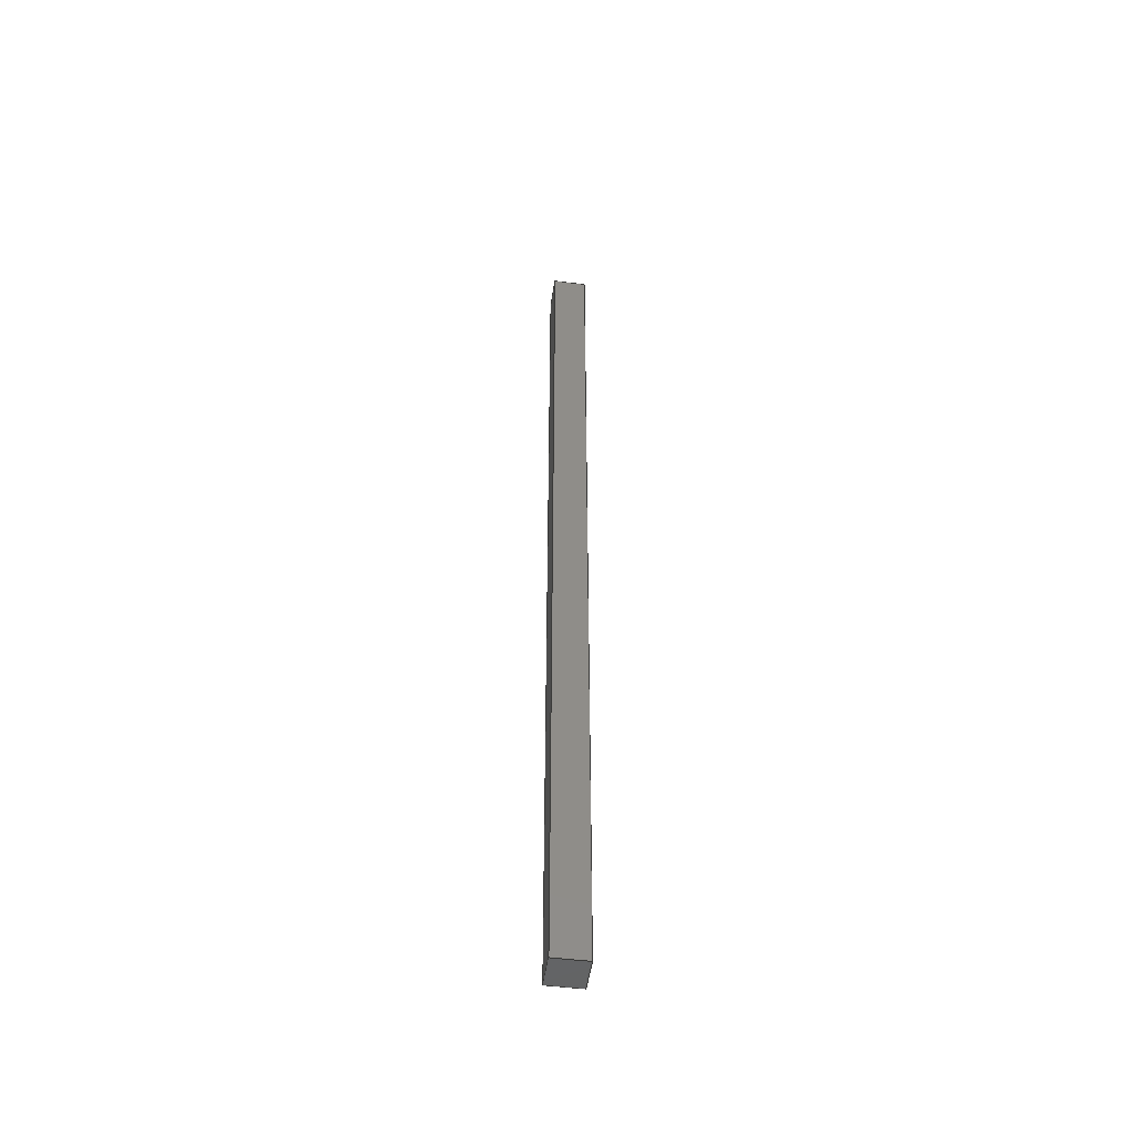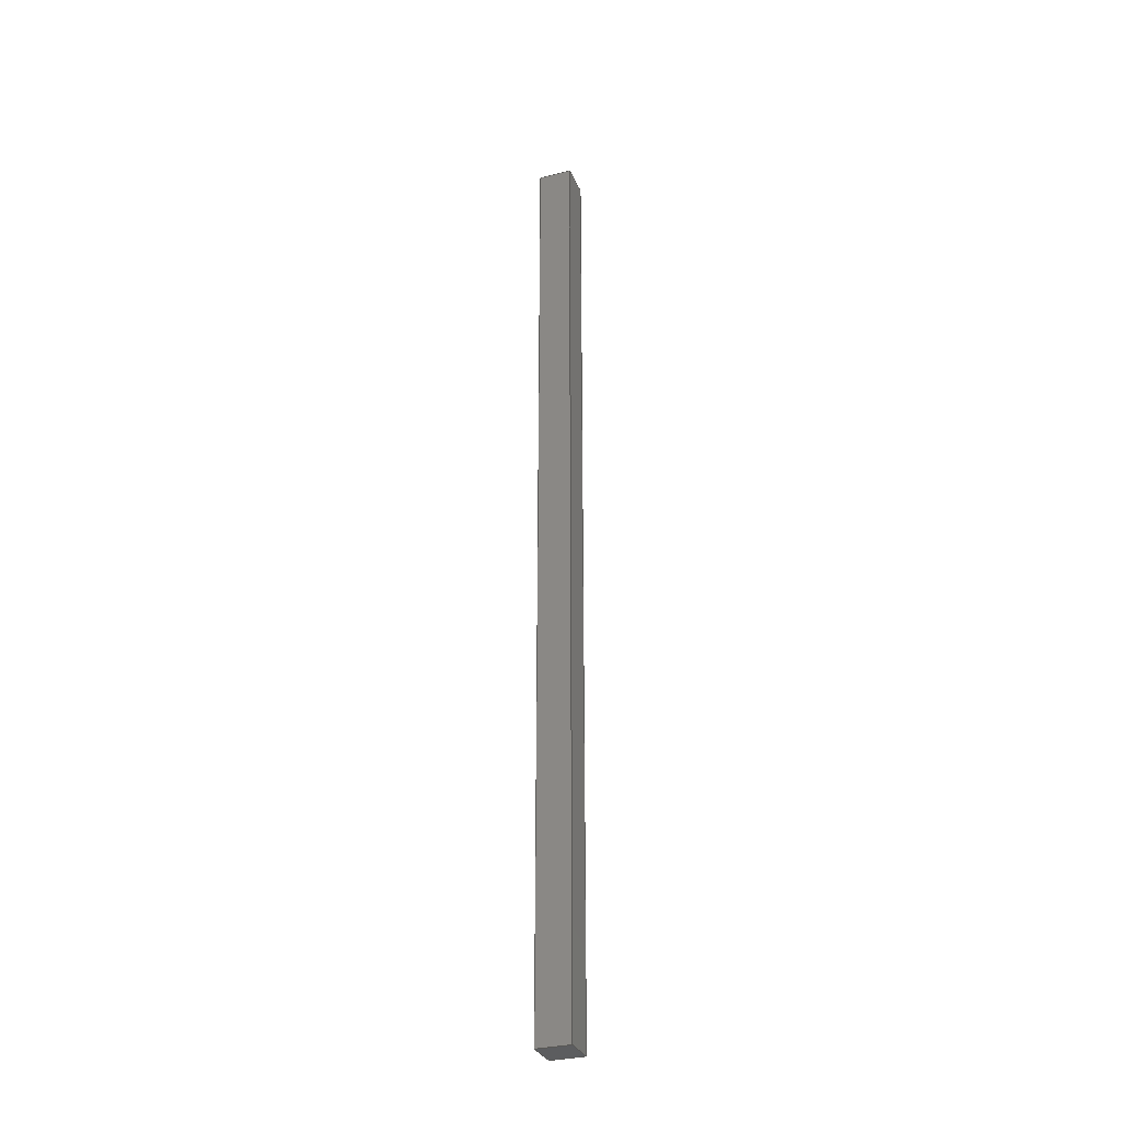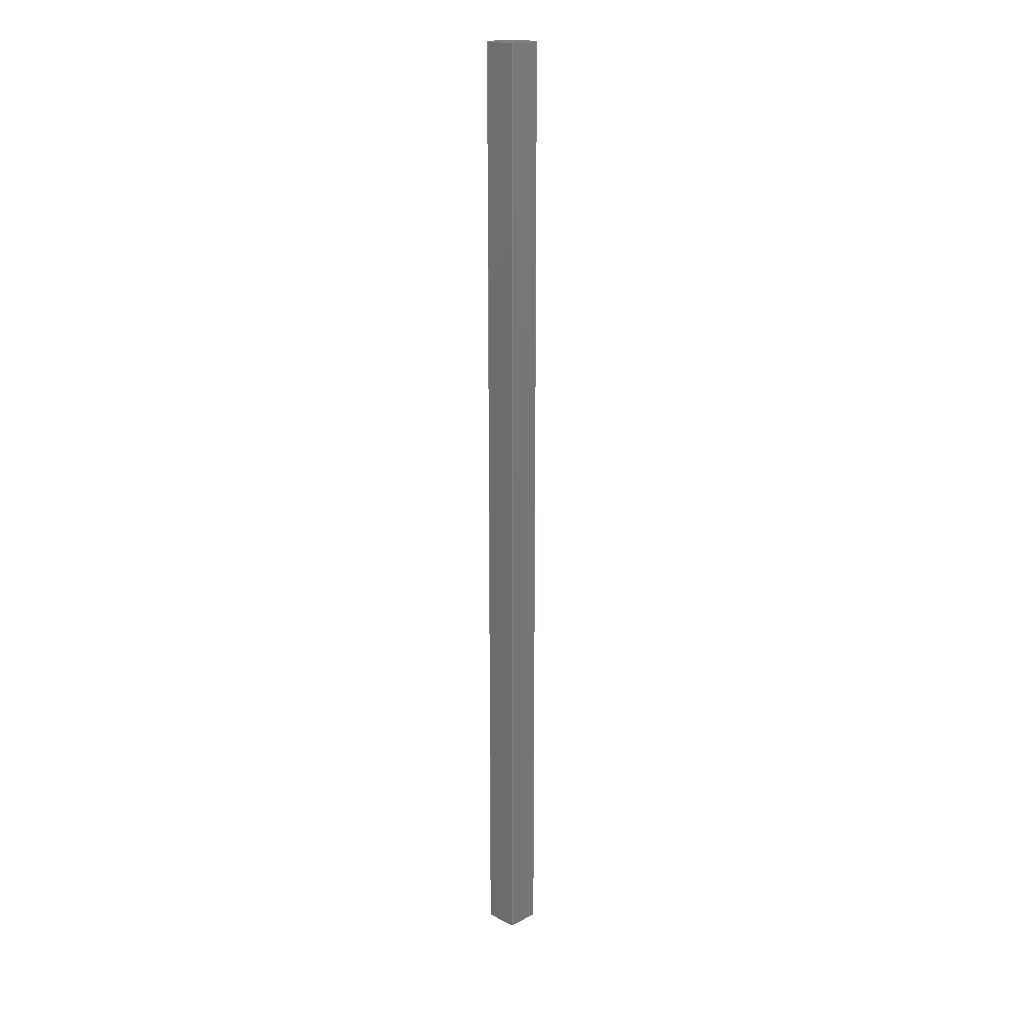
<metadata>
{"format":"step","ext":"step","renderer":"f3d","projection":"perspective","resolution":1024,"background":"white","views":[{"elev":-49.8,"azim":-97.9,"up":"+Z"},{"elev":-31.2,"azim":-69.6,"up":"+Z"},{"elev":17.7,"azim":134.1,"up":"+Z"}]}
</metadata>
<code>
ISO-10303-21;
DATA;
#1=MECHANICAL_DESIGN_GEOMETRIC_PRESENTATION_REPRESENTATION('',(#4),#324);
#2=SHAPE_REPRESENTATION_RELATIONSHIP('SRR','None',#331,#3);
#3=ADVANCED_BREP_SHAPE_REPRESENTATION('',(#192),#323);
#4=STYLED_ITEM('',(#341),#192);
#5=ORIENTED_CLOSED_SHELL('',*,#190,.F.);
#6=FACE_OUTER_BOUND('',#18,.T.);
#7=FACE_OUTER_BOUND('',#19,.T.);
#8=FACE_OUTER_BOUND('',#20,.T.);
#9=FACE_OUTER_BOUND('',#21,.T.);
#10=FACE_OUTER_BOUND('',#22,.T.);
#11=FACE_OUTER_BOUND('',#23,.T.);
#12=FACE_OUTER_BOUND('',#24,.T.);
#13=FACE_OUTER_BOUND('',#25,.T.);
#14=FACE_OUTER_BOUND('',#26,.T.);
#15=FACE_OUTER_BOUND('',#27,.T.);
#16=FACE_OUTER_BOUND('',#28,.T.);
#17=FACE_OUTER_BOUND('',#29,.T.);
#18=EDGE_LOOP('',(#118,#119,#120,#121));
#19=EDGE_LOOP('',(#122,#123,#124,#125));
#20=EDGE_LOOP('',(#126,#127,#128,#129));
#21=EDGE_LOOP('',(#130,#131,#132,#133));
#22=EDGE_LOOP('',(#134,#135,#136,#137));
#23=EDGE_LOOP('',(#138,#139,#140,#141));
#24=EDGE_LOOP('',(#142,#143,#144,#145));
#25=EDGE_LOOP('',(#146,#147,#148,#149));
#26=EDGE_LOOP('',(#150,#151,#152,#153));
#27=EDGE_LOOP('',(#154,#155,#156,#157));
#28=EDGE_LOOP('',(#158,#159,#160,#161));
#29=EDGE_LOOP('',(#162,#163,#164,#165));
#30=LINE('',#272,#54);
#31=LINE('',#274,#55);
#32=LINE('',#276,#56);
#33=LINE('',#277,#57);
#34=LINE('',#281,#58);
#35=LINE('',#283,#59);
#36=LINE('',#285,#60);
#37=LINE('',#286,#61);
#38=LINE('',#288,#62);
#39=LINE('',#289,#63);
#40=LINE('',#291,#64);
#41=LINE('',#293,#65);
#42=LINE('',#298,#66);
#43=LINE('',#300,#67);
#44=LINE('',#302,#68);
#45=LINE('',#303,#69);
#46=LINE('',#307,#70);
#47=LINE('',#308,#71);
#48=LINE('',#309,#72);
#49=LINE('',#313,#73);
#50=LINE('',#314,#74);
#51=LINE('',#315,#75);
#52=LINE('',#317,#76);
#53=LINE('',#318,#77);
#54=VECTOR('',#222,1);
#55=VECTOR('',#223,1);
#56=VECTOR('',#224,1);
#57=VECTOR('',#225,1);
#58=VECTOR('',#228,1);
#59=VECTOR('',#229,1);
#60=VECTOR('',#230,1);
#61=VECTOR('',#231,1);
#62=VECTOR('',#234,1);
#63=VECTOR('',#235,1);
#64=VECTOR('',#238,1);
#65=VECTOR('',#241,1);
#66=VECTOR('',#246,1);
#67=VECTOR('',#247,1);
#68=VECTOR('',#248,1);
#69=VECTOR('',#249,1);
#70=VECTOR('',#252,1);
#71=VECTOR('',#253,1);
#72=VECTOR('',#254,1);
#73=VECTOR('',#257,1);
#74=VECTOR('',#258,1);
#75=VECTOR('',#259,1);
#76=VECTOR('',#262,1);
#77=VECTOR('',#263,1);
#78=VERTEX_POINT('',#270);
#79=VERTEX_POINT('',#271);
#80=VERTEX_POINT('',#273);
#81=VERTEX_POINT('',#275);
#82=VERTEX_POINT('',#279);
#83=VERTEX_POINT('',#280);
#84=VERTEX_POINT('',#282);
#85=VERTEX_POINT('',#284);
#86=VERTEX_POINT('',#296);
#87=VERTEX_POINT('',#297);
#88=VERTEX_POINT('',#299);
#89=VERTEX_POINT('',#301);
#90=VERTEX_POINT('',#305);
#91=VERTEX_POINT('',#306);
#92=VERTEX_POINT('',#311);
#93=VERTEX_POINT('',#312);
#94=EDGE_CURVE('',#78,#79,#30,.T.);
#95=EDGE_CURVE('',#79,#80,#31,.T.);
#96=EDGE_CURVE('',#80,#81,#32,.T.);
#97=EDGE_CURVE('',#81,#78,#33,.T.);
#98=EDGE_CURVE('',#82,#83,#34,.T.);
#99=EDGE_CURVE('',#84,#82,#35,.T.);
#100=EDGE_CURVE('',#85,#84,#36,.T.);
#101=EDGE_CURVE('',#83,#85,#37,.T.);
#102=EDGE_CURVE('',#83,#79,#38,.T.);
#103=EDGE_CURVE('',#82,#78,#39,.T.);
#104=EDGE_CURVE('',#84,#81,#40,.T.);
#105=EDGE_CURVE('',#85,#80,#41,.T.);
#106=EDGE_CURVE('',#86,#87,#42,.T.);
#107=EDGE_CURVE('',#88,#87,#43,.T.);
#108=EDGE_CURVE('',#88,#89,#44,.T.);
#109=EDGE_CURVE('',#86,#89,#45,.T.);
#110=EDGE_CURVE('',#90,#91,#46,.T.);
#111=EDGE_CURVE('',#87,#91,#47,.T.);
#112=EDGE_CURVE('',#90,#86,#48,.T.);
#113=EDGE_CURVE('',#92,#93,#49,.T.);
#114=EDGE_CURVE('',#91,#93,#50,.T.);
#115=EDGE_CURVE('',#92,#90,#51,.T.);
#116=EDGE_CURVE('',#93,#88,#52,.T.);
#117=EDGE_CURVE('',#89,#92,#53,.T.);
#118=ORIENTED_EDGE('',*,*,#94,.T.);
#119=ORIENTED_EDGE('',*,*,#95,.T.);
#120=ORIENTED_EDGE('',*,*,#96,.T.);
#121=ORIENTED_EDGE('',*,*,#97,.T.);
#122=ORIENTED_EDGE('',*,*,#98,.F.);
#123=ORIENTED_EDGE('',*,*,#99,.F.);
#124=ORIENTED_EDGE('',*,*,#100,.F.);
#125=ORIENTED_EDGE('',*,*,#101,.F.);
#126=ORIENTED_EDGE('',*,*,#98,.T.);
#127=ORIENTED_EDGE('',*,*,#102,.T.);
#128=ORIENTED_EDGE('',*,*,#94,.F.);
#129=ORIENTED_EDGE('',*,*,#103,.F.);
#130=ORIENTED_EDGE('',*,*,#99,.T.);
#131=ORIENTED_EDGE('',*,*,#103,.T.);
#132=ORIENTED_EDGE('',*,*,#97,.F.);
#133=ORIENTED_EDGE('',*,*,#104,.F.);
#134=ORIENTED_EDGE('',*,*,#100,.T.);
#135=ORIENTED_EDGE('',*,*,#104,.T.);
#136=ORIENTED_EDGE('',*,*,#96,.F.);
#137=ORIENTED_EDGE('',*,*,#105,.F.);
#138=ORIENTED_EDGE('',*,*,#101,.T.);
#139=ORIENTED_EDGE('',*,*,#105,.T.);
#140=ORIENTED_EDGE('',*,*,#95,.F.);
#141=ORIENTED_EDGE('',*,*,#102,.F.);
#142=ORIENTED_EDGE('',*,*,#106,.T.);
#143=ORIENTED_EDGE('',*,*,#107,.F.);
#144=ORIENTED_EDGE('',*,*,#108,.T.);
#145=ORIENTED_EDGE('',*,*,#109,.F.);
#146=ORIENTED_EDGE('',*,*,#110,.T.);
#147=ORIENTED_EDGE('',*,*,#111,.F.);
#148=ORIENTED_EDGE('',*,*,#106,.F.);
#149=ORIENTED_EDGE('',*,*,#112,.F.);
#150=ORIENTED_EDGE('',*,*,#113,.T.);
#151=ORIENTED_EDGE('',*,*,#114,.F.);
#152=ORIENTED_EDGE('',*,*,#110,.F.);
#153=ORIENTED_EDGE('',*,*,#115,.F.);
#154=ORIENTED_EDGE('',*,*,#108,.F.);
#155=ORIENTED_EDGE('',*,*,#116,.F.);
#156=ORIENTED_EDGE('',*,*,#113,.F.);
#157=ORIENTED_EDGE('',*,*,#117,.F.);
#158=ORIENTED_EDGE('',*,*,#117,.T.);
#159=ORIENTED_EDGE('',*,*,#115,.T.);
#160=ORIENTED_EDGE('',*,*,#112,.T.);
#161=ORIENTED_EDGE('',*,*,#109,.T.);
#162=ORIENTED_EDGE('',*,*,#116,.T.);
#163=ORIENTED_EDGE('',*,*,#107,.T.);
#164=ORIENTED_EDGE('',*,*,#111,.T.);
#165=ORIENTED_EDGE('',*,*,#114,.T.);
#166=PLANE('',#206);
#167=PLANE('',#207);
#168=PLANE('',#208);
#169=PLANE('',#209);
#170=PLANE('',#210);
#171=PLANE('',#211);
#172=PLANE('',#212);
#173=PLANE('',#213);
#174=PLANE('',#214);
#175=PLANE('',#215);
#176=PLANE('',#216);
#177=PLANE('',#217);
#178=ADVANCED_FACE('',(#6),#166,.F.);
#179=ADVANCED_FACE('',(#7),#167,.F.);
#180=ADVANCED_FACE('',(#8),#168,.T.);
#181=ADVANCED_FACE('',(#9),#169,.T.);
#182=ADVANCED_FACE('',(#10),#170,.T.);
#183=ADVANCED_FACE('',(#11),#171,.T.);
#184=ADVANCED_FACE('',(#12),#172,.T.);
#185=ADVANCED_FACE('',(#13),#173,.T.);
#186=ADVANCED_FACE('',(#14),#174,.T.);
#187=ADVANCED_FACE('',(#15),#175,.T.);
#188=ADVANCED_FACE('',(#16),#176,.T.);
#189=ADVANCED_FACE('',(#17),#177,.T.);
#190=CLOSED_SHELL('',(#178,#179,#180,#181,#182,#183));
#191=CLOSED_SHELL('',(#184,#185,#186,#187,#188,#189));
#192=BREP_WITH_VOIDS('Body1',#191,(#5));
#193=DERIVED_UNIT_ELEMENT(#195,1);
#194=DERIVED_UNIT_ELEMENT(#326,3);
#195=(
MASS_UNIT()
NAMED_UNIT(*)
SI_UNIT(.KILO.,.GRAM.)
);
#196=DERIVED_UNIT((#193,#194));
#197=MEASURE_REPRESENTATION_ITEM('density measure',
POSITIVE_RATIO_MEASURE(7850),#196);
#198=PROPERTY_DEFINITION_REPRESENTATION(#203,#200);
#199=PROPERTY_DEFINITION_REPRESENTATION(#204,#201);
#200=REPRESENTATION('material name',(#202),#323);
#201=REPRESENTATION('density',(#197),#323);
#202=DESCRIPTIVE_REPRESENTATION_ITEM('Steel','Steel');
#203=PROPERTY_DEFINITION('material property','material name',#333);
#204=PROPERTY_DEFINITION('material property','density of part',#333);
#205=AXIS2_PLACEMENT_3D('placement',#268,#218,#219);
#206=AXIS2_PLACEMENT_3D('',#269,#220,#221);
#207=AXIS2_PLACEMENT_3D('',#278,#226,#227);
#208=AXIS2_PLACEMENT_3D('',#287,#232,#233);
#209=AXIS2_PLACEMENT_3D('',#290,#236,#237);
#210=AXIS2_PLACEMENT_3D('',#292,#239,#240);
#211=AXIS2_PLACEMENT_3D('',#294,#242,#243);
#212=AXIS2_PLACEMENT_3D('',#295,#244,#245);
#213=AXIS2_PLACEMENT_3D('',#304,#250,#251);
#214=AXIS2_PLACEMENT_3D('',#310,#255,#256);
#215=AXIS2_PLACEMENT_3D('',#316,#260,#261);
#216=AXIS2_PLACEMENT_3D('',#319,#264,#265);
#217=AXIS2_PLACEMENT_3D('',#320,#266,#267);
#218=DIRECTION('axis',(0,0,1));
#219=DIRECTION('refdir',(1,0,0));
#220=DIRECTION('center_axis',(0,0,1));
#221=DIRECTION('ref_axis',(1,0,0));
#222=DIRECTION('',(1,0,0));
#223=DIRECTION('',(0,-1,0));
#224=DIRECTION('',(-1,0,0));
#225=DIRECTION('',(0,1,0));
#226=DIRECTION('center_axis',(0,0,-1));
#227=DIRECTION('ref_axis',(-1,0,0));
#228=DIRECTION('',(1,0,0));
#229=DIRECTION('',(0,1,0));
#230=DIRECTION('',(-1,0,0));
#231=DIRECTION('',(0,-1,0));
#232=DIRECTION('center_axis',(0,-1,0));
#233=DIRECTION('ref_axis',(1,0,0));
#234=DIRECTION('',(0,0,1));
#235=DIRECTION('',(0,0,1));
#236=DIRECTION('center_axis',(1,0,0));
#237=DIRECTION('ref_axis',(0,1,0));
#238=DIRECTION('',(0,0,1));
#239=DIRECTION('center_axis',(0,1,0));
#240=DIRECTION('ref_axis',(-1,0,0));
#241=DIRECTION('',(0,0,1));
#242=DIRECTION('center_axis',(-1,0,0));
#243=DIRECTION('ref_axis',(0,-1,0));
#244=DIRECTION('center_axis',(1,0,0));
#245=DIRECTION('ref_axis',(0,1,0));
#246=DIRECTION('',(0,0,1));
#247=DIRECTION('',(0,1,0));
#248=DIRECTION('',(0,0,-1));
#249=DIRECTION('',(0,-1,0));
#250=DIRECTION('center_axis',(0,1,0));
#251=DIRECTION('ref_axis',(-1,0,0));
#252=DIRECTION('',(0,0,1));
#253=DIRECTION('',(-1,0,0));
#254=DIRECTION('',(1,0,0));
#255=DIRECTION('center_axis',(-1,0,0));
#256=DIRECTION('ref_axis',(0,-1,0));
#257=DIRECTION('',(0,0,1));
#258=DIRECTION('',(0,-1,0));
#259=DIRECTION('',(0,1,0));
#260=DIRECTION('center_axis',(0,-1,0));
#261=DIRECTION('ref_axis',(1,0,0));
#262=DIRECTION('',(1,0,0));
#263=DIRECTION('',(-1,0,0));
#264=DIRECTION('center_axis',(0,0,-1));
#265=DIRECTION('ref_axis',(-1,0,0));
#266=DIRECTION('center_axis',(0,0,1));
#267=DIRECTION('ref_axis',(1,0,0));
#268=CARTESIAN_POINT('',(0,0,0));
#269=CARTESIAN_POINT('Origin',(87.5,12.5,74));
#270=CARTESIAN_POINT('',(86.4,13.6,74));
#271=CARTESIAN_POINT('',(88.6,13.6,74));
#272=CARTESIAN_POINT('',(88.6,13.6,74));
#273=CARTESIAN_POINT('',(88.6,11.4,74));
#274=CARTESIAN_POINT('',(88.6,11.4,74));
#275=CARTESIAN_POINT('',(86.4,11.4,74));
#276=CARTESIAN_POINT('',(86.4,11.4,74));
#277=CARTESIAN_POINT('',(86.4,13.6,74));
#278=CARTESIAN_POINT('Origin',(87.5,12.5,0));
#279=CARTESIAN_POINT('',(86.4,13.6,0));
#280=CARTESIAN_POINT('',(88.6,13.6,0));
#281=CARTESIAN_POINT('',(88.6,13.6,0));
#282=CARTESIAN_POINT('',(86.4,11.4,0));
#283=CARTESIAN_POINT('',(86.4,13.6,0));
#284=CARTESIAN_POINT('',(88.6,11.4,0));
#285=CARTESIAN_POINT('',(86.4,11.4,0));
#286=CARTESIAN_POINT('',(88.6,11.4,0));
#287=CARTESIAN_POINT('Origin',(86.4,13.6,0));
#288=CARTESIAN_POINT('',(88.6,13.6,0));
#289=CARTESIAN_POINT('',(86.4,13.6,0));
#290=CARTESIAN_POINT('Origin',(86.4,11.4,0));
#291=CARTESIAN_POINT('',(86.4,11.4,0));
#292=CARTESIAN_POINT('Origin',(88.6,11.4,0));
#293=CARTESIAN_POINT('',(88.6,11.4,0));
#294=CARTESIAN_POINT('Origin',(88.6,13.6,0));
#295=CARTESIAN_POINT('Origin',(88.8,11.2,0));
#296=CARTESIAN_POINT('',(88.8,13.8,-0.2));
#297=CARTESIAN_POINT('',(88.8,13.8,74.2));
#298=CARTESIAN_POINT('',(88.8,13.8,0));
#299=CARTESIAN_POINT('',(88.8,11.2,74.2));
#300=CARTESIAN_POINT('',(88.8,13.8,74.2));
#301=CARTESIAN_POINT('',(88.8,11.2,-0.2));
#302=CARTESIAN_POINT('',(88.8,11.2,0));
#303=CARTESIAN_POINT('',(88.8,11.2,-0.2));
#304=CARTESIAN_POINT('Origin',(88.8,13.8,0));
#305=CARTESIAN_POINT('',(86.2,13.8,-0.2));
#306=CARTESIAN_POINT('',(86.2,13.8,74.2));
#307=CARTESIAN_POINT('',(86.2,13.8,0));
#308=CARTESIAN_POINT('',(86.2,13.8,74.2));
#309=CARTESIAN_POINT('',(88.8,13.8,-0.2));
#310=CARTESIAN_POINT('Origin',(86.2,13.8,0));
#311=CARTESIAN_POINT('',(86.2,11.2,-0.2));
#312=CARTESIAN_POINT('',(86.2,11.2,74.2));
#313=CARTESIAN_POINT('',(86.2,11.2,0));
#314=CARTESIAN_POINT('',(86.2,11.2,74.2));
#315=CARTESIAN_POINT('',(86.2,13.8,-0.2));
#316=CARTESIAN_POINT('Origin',(86.2,11.2,0));
#317=CARTESIAN_POINT('',(88.8,11.2,74.2));
#318=CARTESIAN_POINT('',(86.2,11.2,-0.2));
#319=CARTESIAN_POINT('Origin',(87.5,12.5,-0.2));
#320=CARTESIAN_POINT('Origin',(87.5,12.5,74.2));
#321=UNCERTAINTY_MEASURE_WITH_UNIT(LENGTH_MEASURE(0.001),#325,
'DISTANCE_ACCURACY_VALUE',
'Maximum model space distance between geometric entities at asserted c
onnectivities');
#322=UNCERTAINTY_MEASURE_WITH_UNIT(LENGTH_MEASURE(0.001),#325,
'DISTANCE_ACCURACY_VALUE',
'Maximum model space distance between geometric entities at asserted c
onnectivities');
#323=(
GEOMETRIC_REPRESENTATION_CONTEXT(3)
GLOBAL_UNCERTAINTY_ASSIGNED_CONTEXT((#321))
GLOBAL_UNIT_ASSIGNED_CONTEXT((#325,#327,#328))
REPRESENTATION_CONTEXT('','3D')
);
#324=(
GEOMETRIC_REPRESENTATION_CONTEXT(3)
GLOBAL_UNCERTAINTY_ASSIGNED_CONTEXT((#322))
GLOBAL_UNIT_ASSIGNED_CONTEXT((#325,#327,#328))
REPRESENTATION_CONTEXT('','3D')
);
#325=(
LENGTH_UNIT()
NAMED_UNIT(*)
SI_UNIT(.CENTI.,.METRE.)
);
#326=(
LENGTH_UNIT()
NAMED_UNIT(*)
SI_UNIT($,.METRE.)
);
#327=(
NAMED_UNIT(*)
PLANE_ANGLE_UNIT()
SI_UNIT($,.RADIAN.)
);
#328=(
NAMED_UNIT(*)
SI_UNIT($,.STERADIAN.)
SOLID_ANGLE_UNIT()
);
#329=SHAPE_DEFINITION_REPRESENTATION(#330,#331);
#330=PRODUCT_DEFINITION_SHAPE('',$,#333);
#331=SHAPE_REPRESENTATION('',(#205),#323);
#332=PRODUCT_DEFINITION_CONTEXT('part definition',#337,'design');
#333=PRODUCT_DEFINITION('base back','base back',#334,#332);
#334=PRODUCT_DEFINITION_FORMATION('',$,#339);
#335=PRODUCT_RELATED_PRODUCT_CATEGORY('base back','base back',(#339));
#336=APPLICATION_PROTOCOL_DEFINITION('international standard',
'automotive_design',2009,#337);
#337=APPLICATION_CONTEXT(
'Core Data for Automotive Mechanical Design Process');
#338=PRODUCT_CONTEXT('part definition',#337,'mechanical');
#339=PRODUCT('base back','base back',$,(#338));
#340=PRESENTATION_STYLE_ASSIGNMENT((#342));
#341=PRESENTATION_STYLE_ASSIGNMENT((#343));
#342=SURFACE_STYLE_USAGE(.BOTH.,#344);
#343=SURFACE_STYLE_USAGE(.BOTH.,#345);
#344=SURFACE_SIDE_STYLE('',(#346));
#345=SURFACE_SIDE_STYLE('',(#347));
#346=SURFACE_STYLE_FILL_AREA(#348);
#347=SURFACE_STYLE_FILL_AREA(#349);
#348=FILL_AREA_STYLE('Steel - Satin',(#350));
#349=FILL_AREA_STYLE('Steel - Satin',(#351));
#350=FILL_AREA_STYLE_COLOUR('Steel - Satin',#352);
#351=FILL_AREA_STYLE_COLOUR('Steel - Satin',#353);
#352=COLOUR_RGB('Steel - Satin',0.6275,0.6275,0.6275);
#353=COLOUR_RGB('Steel - Satin',0,0,0);
ENDSEC;
END-ISO-10303-21;

</code>
